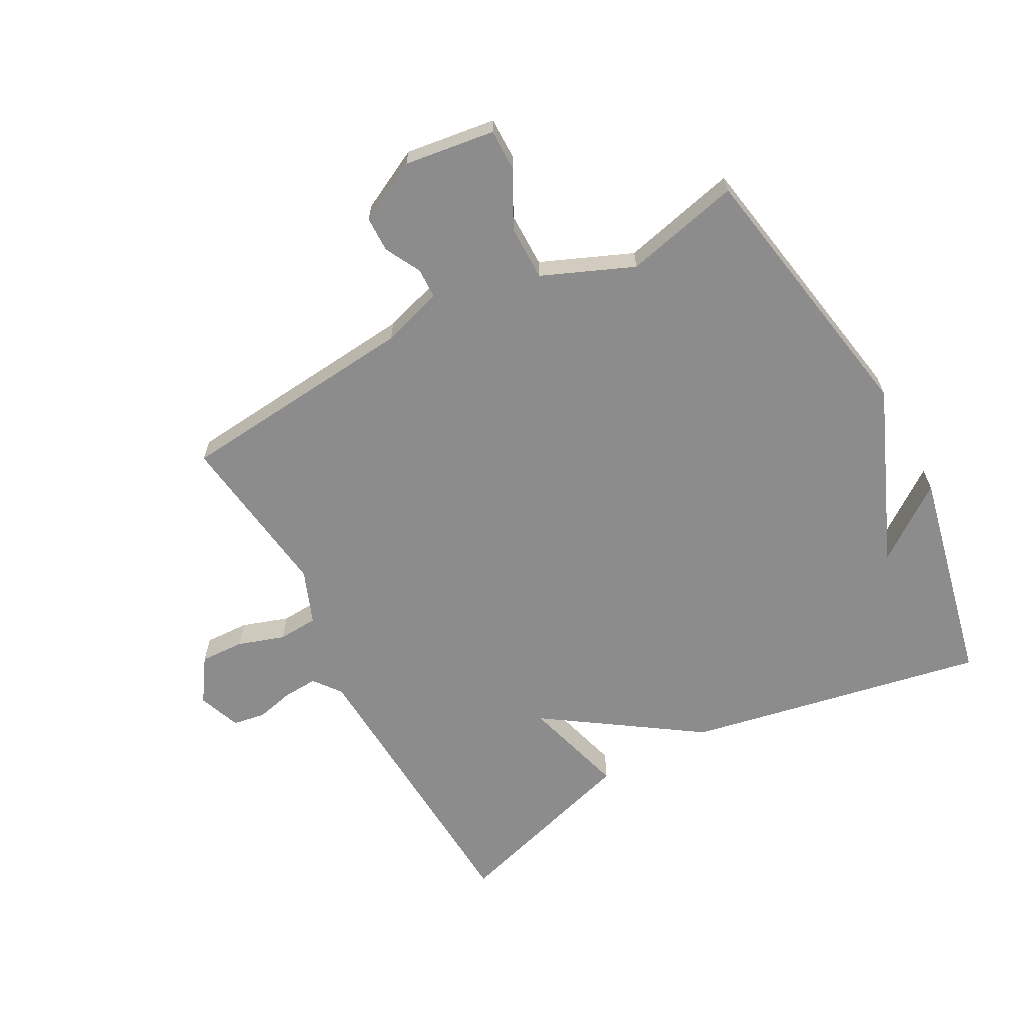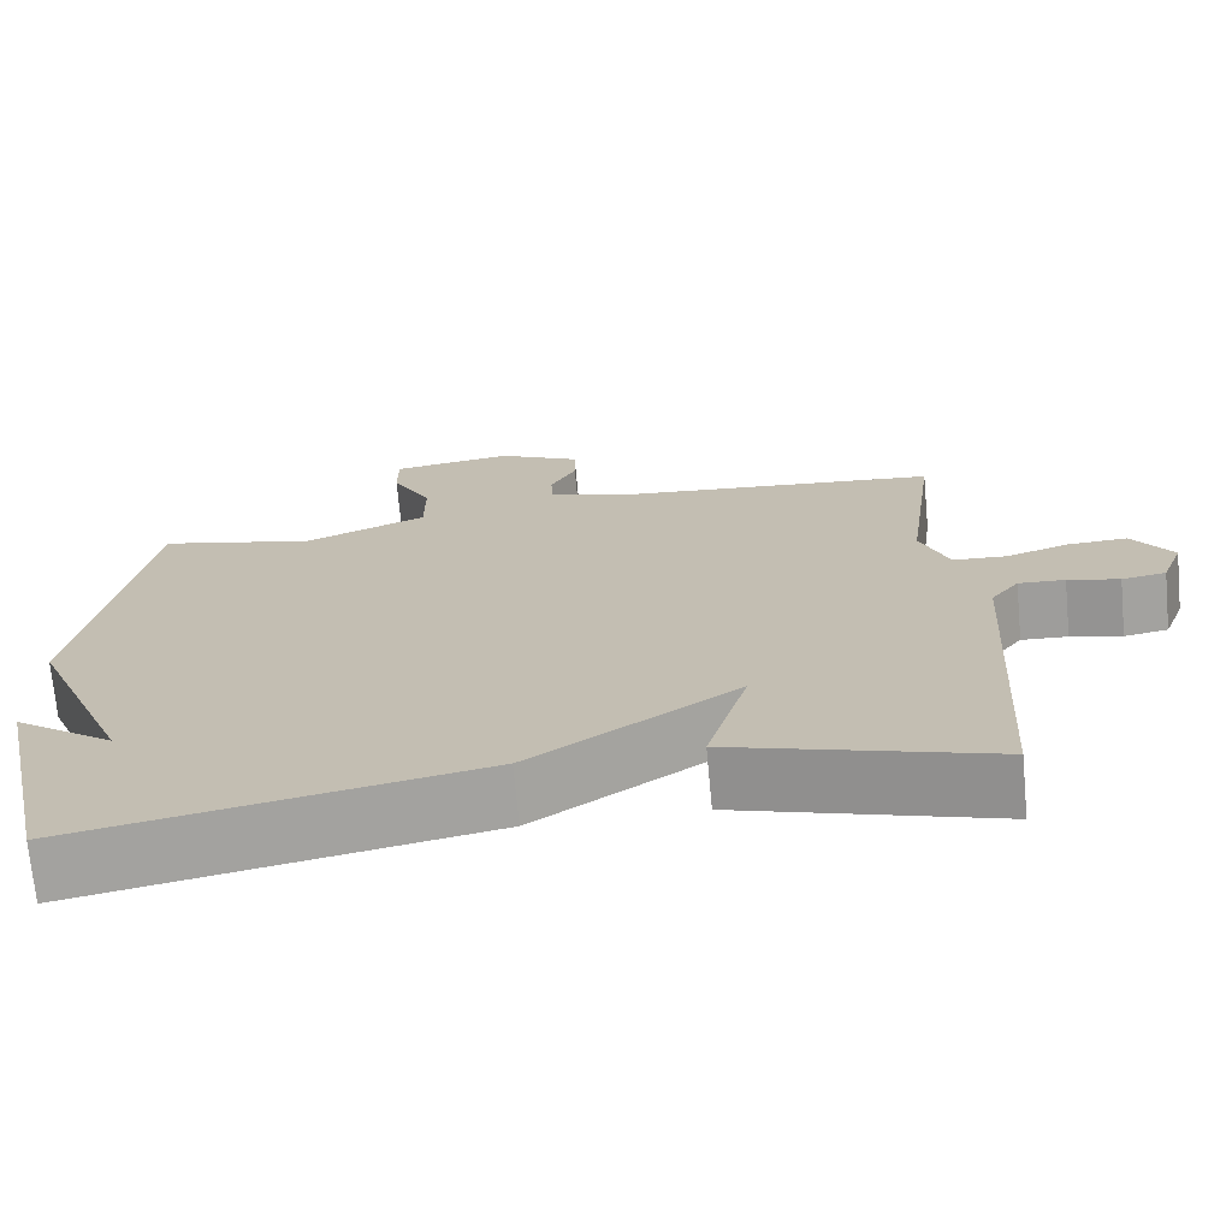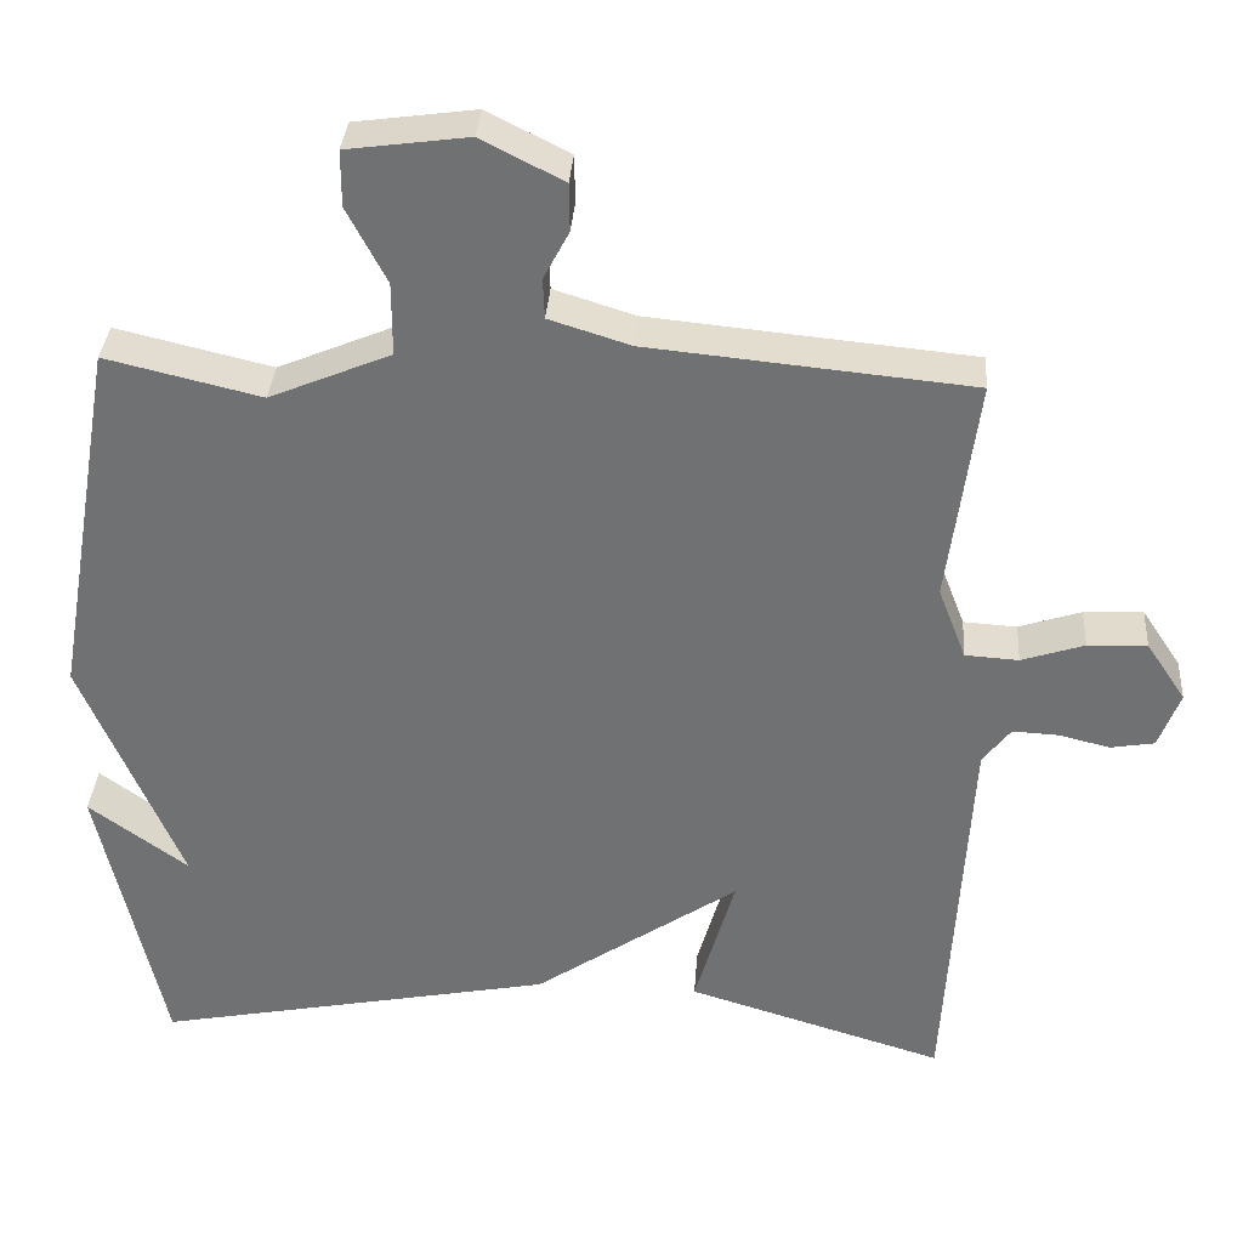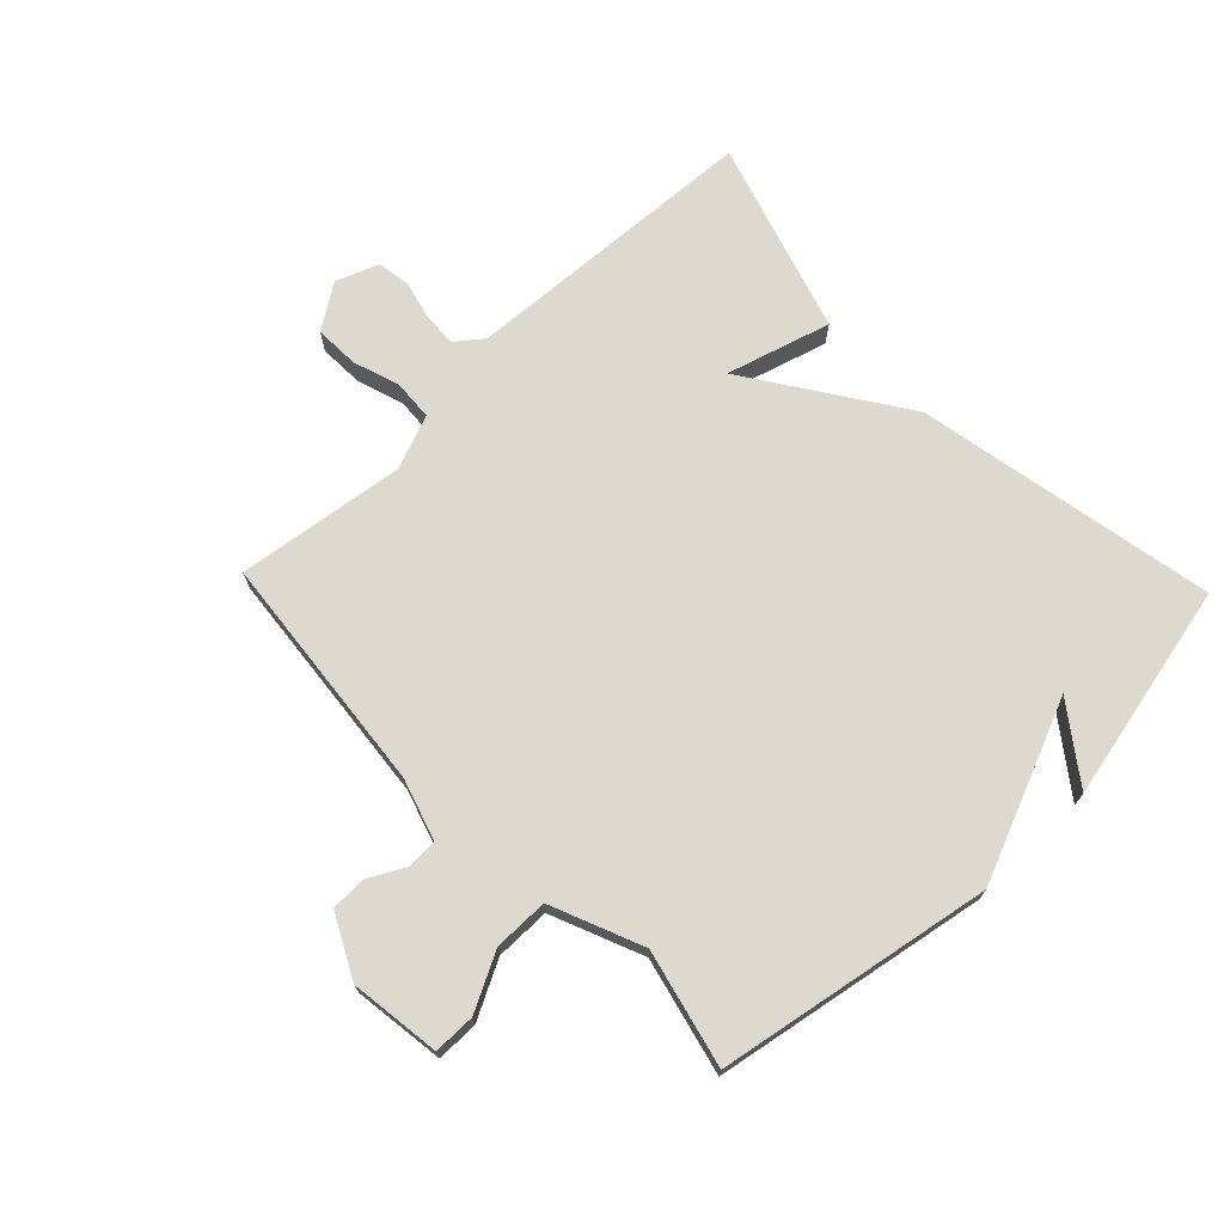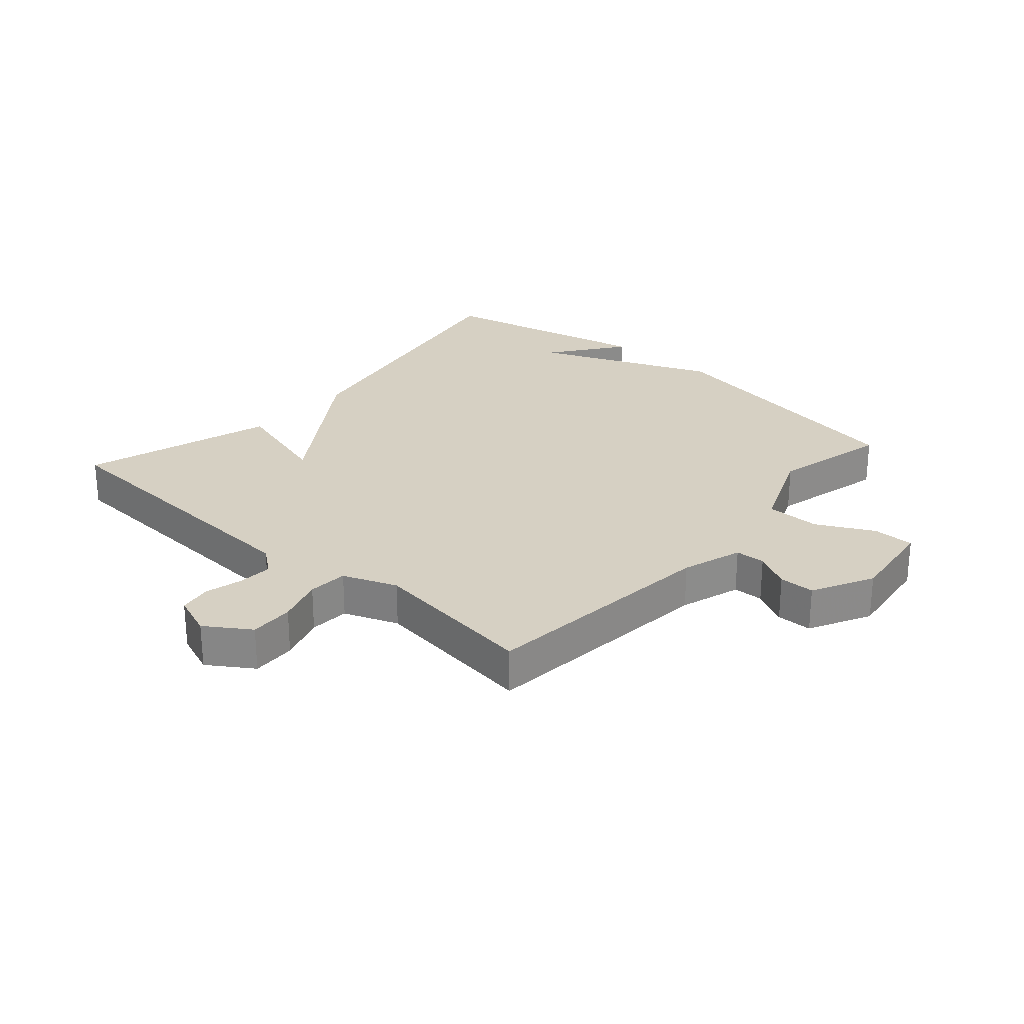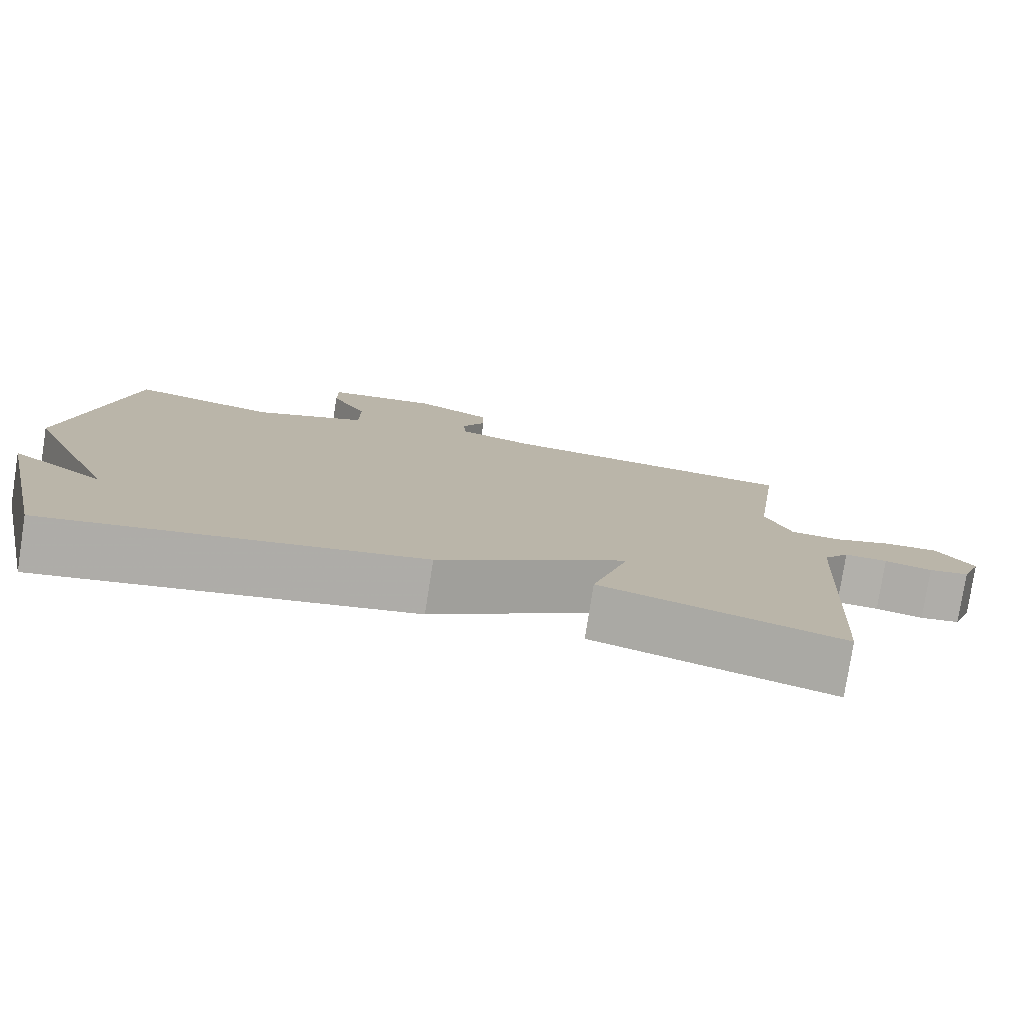
<metadata>
{"format":"obj","ext":"obj","renderer":"f3d","projection":"perspective","resolution":1024,"background":"white","views":[{"elev":-64.2,"azim":28.4,"up":"+Y"},{"elev":-71.3,"azim":-174.7,"up":"+Z"},{"elev":34.3,"azim":-176.0,"up":"+Z"},{"elev":71.7,"azim":46.3,"up":"+Y"},{"elev":26.5,"azim":-48.5,"up":"+Y"},{"elev":-78.6,"azim":171.1,"up":"+Z"}]}
</metadata>
<code>
v 0.5 0.07 -0.5
v 0.013 0.07 -0.405
v -0.236 0.07 -0.236
v -0.187 0.07 -0.405
v -0.5 0.07 -0.5
v -0.528 0.07 -0.014
v -0.562 0.07 0.03
v -0.618 0.07 0.027
v -0.68 0.07 0.012
v -0.733 0.07 0.021
v -0.759 0.07 0.09
v -0.711 0.07 0.162
v -0.639 0.07 0.159
v -0.563 0.07 0.134
v -0.498 0.07 0.138
v -0.464 0.07 0.226
v -0.5 0.07 0.5
v -0.107 0.07 0.538
v -0.008 0.07 0.569
v -0.006 0.07 0.618
v -0.037 0.07 0.677
v -0.036 0.07 0.735
v 0.064 0.07 0.786
v 0.211 0.07 0.766
v 0.211 0.07 0.698
v 0.163 0.07 0.606
v 0.163 0.07 0.517
v 0.311 0.07 0.455
v 0.5 0.07 0.5
v 0.578 0.07 0.054
v 0.457 0.07 -0.234
v 0.578 0.07 -0.146
v 0.5 0 -0.5
v 0.013 0 -0.405
v -0.236 0 -0.236
v -0.187 0 -0.405
v -0.5 0 -0.5
v -0.528 0 -0.014
v -0.562 0 0.03
v -0.618 0 0.027
v -0.68 0 0.012
v -0.733 0 0.021
v -0.759 0 0.09
v -0.711 0 0.162
v -0.639 0 0.159
v -0.563 0 0.134
v -0.498 0 0.138
v -0.464 0 0.226
v -0.5 0 0.5
v -0.107 0 0.538
v -0.008 0 0.569
v -0.006 0 0.618
v -0.037 0 0.677
v -0.036 0 0.735
v 0.064 0 0.786
v 0.211 0 0.766
v 0.211 0 0.698
v 0.163 0 0.606
v 0.163 0 0.517
v 0.311 0 0.455
v 0.5 0 0.5
v 0.578 0 0.054
v 0.457 0 -0.234
v 0.578 0 -0.146
f 31 32 1
f 28 29 30 31
f 1 2 3
f 31 1 3
f 28 31 3
f 27 28 3
f 26 27 3
f 24 25 26
f 23 24 26
f 22 23 26
f 21 22 26
f 20 21 26
f 19 20 26
f 18 19 26 3
f 16 17 18 3
f 4 5 6
f 3 4 6
f 16 3 6
f 15 16 6
f 14 15 6 7
f 12 13 14
f 11 12 14
f 10 11 14
f 9 10 14
f 8 9 14
f 7 8 14
f 33 64 63
f 63 62 61 60
f 35 34 33
f 35 33 63
f 35 63 60
f 35 60 59
f 35 59 58
f 58 57 56
f 58 56 55
f 58 55 54
f 58 54 53
f 58 53 52
f 58 52 51
f 35 58 51 50
f 35 50 49 48
f 38 37 36
f 38 36 35
f 38 35 48
f 38 48 47
f 39 38 47 46
f 46 45 44
f 46 44 43
f 46 43 42
f 46 42 41
f 46 41 40
f 46 40 39
f 1 33 34 2
f 2 34 35 3
f 3 35 36 4
f 4 36 37 5
f 5 37 38 6
f 6 38 39 7
f 7 39 40 8
f 8 40 41 9
f 9 41 42 10
f 10 42 43 11
f 11 43 44 12
f 12 44 45 13
f 13 45 46 14
f 14 46 47 15
f 15 47 48 16
f 16 48 49 17
f 17 49 50 18
f 18 50 51 19
f 19 51 52 20
f 20 52 53 21
f 21 53 54 22
f 22 54 55 23
f 23 55 56 24
f 24 56 57 25
f 25 57 58 26
f 26 58 59 27
f 27 59 60 28
f 28 60 61 29
f 29 61 62 30
f 30 62 63 31
f 31 63 64 32
f 32 64 33 1

</code>
